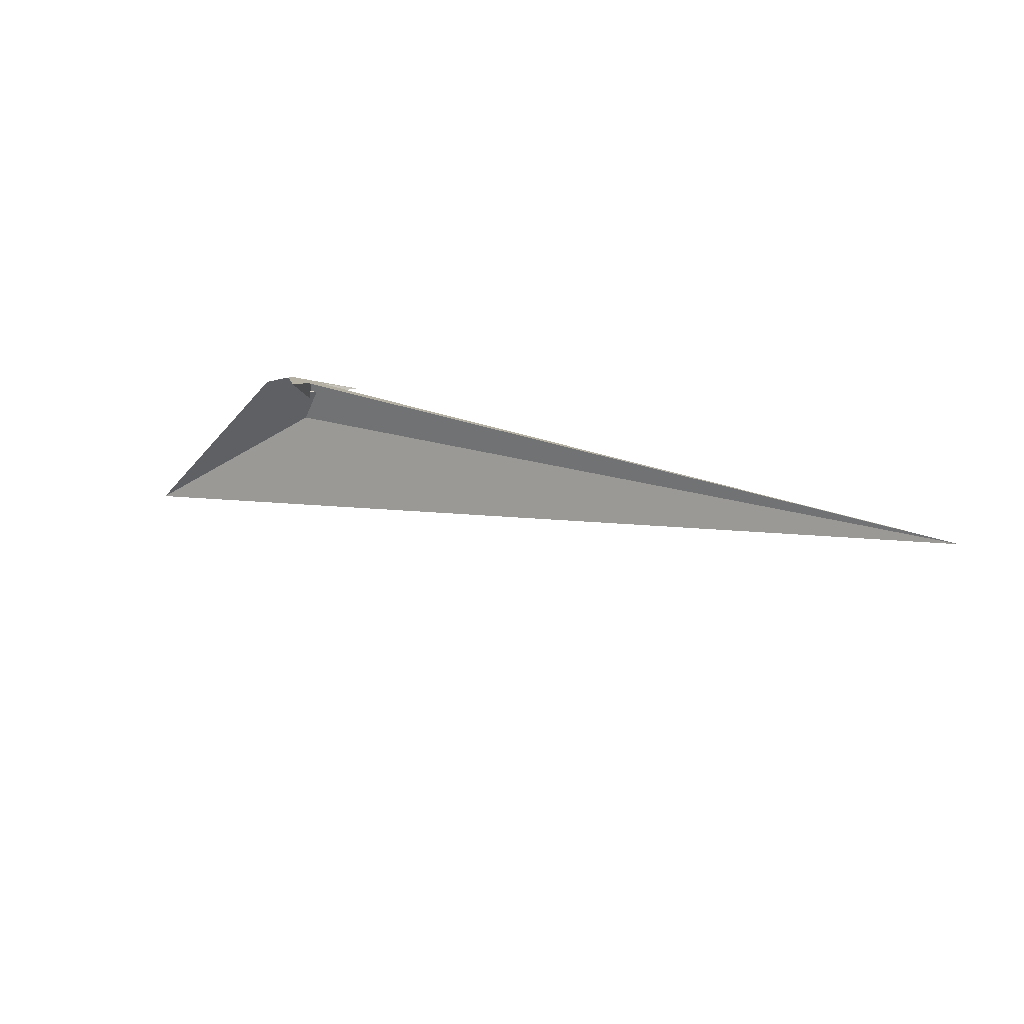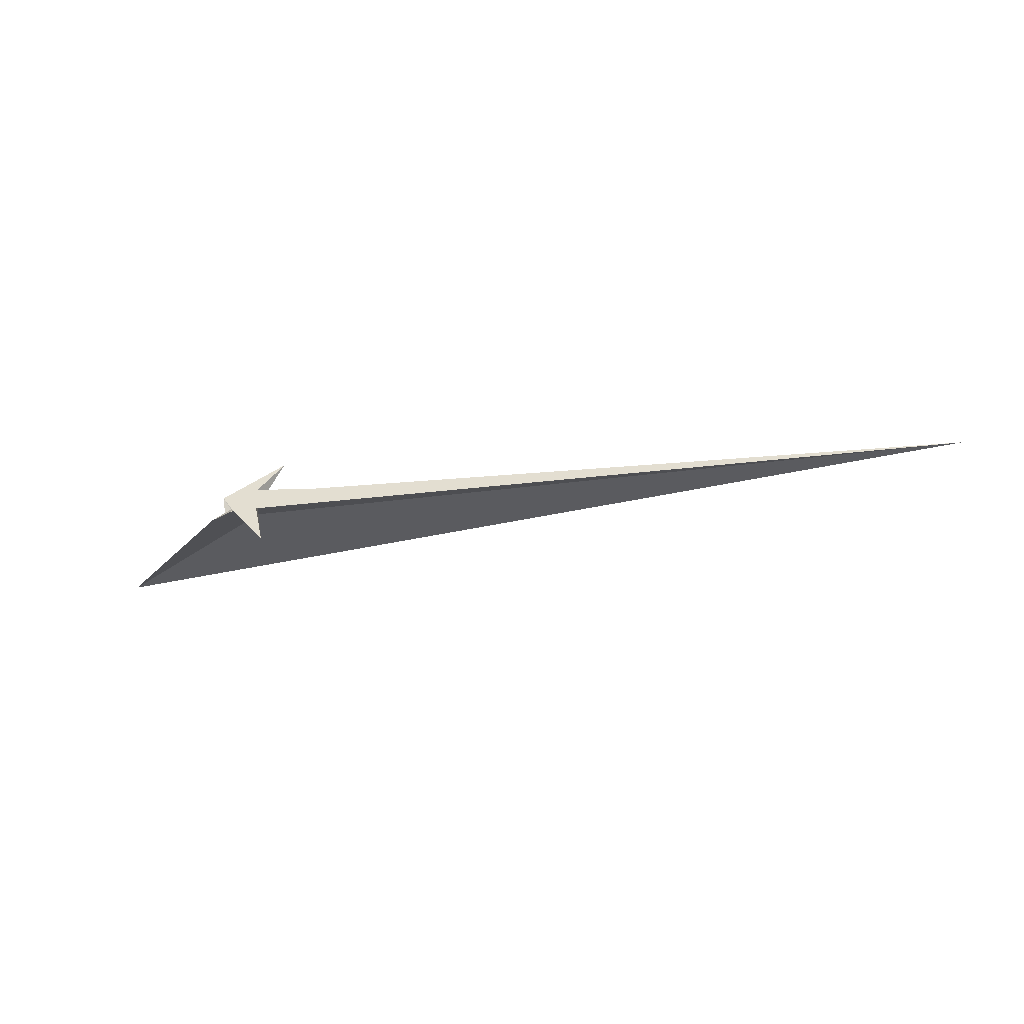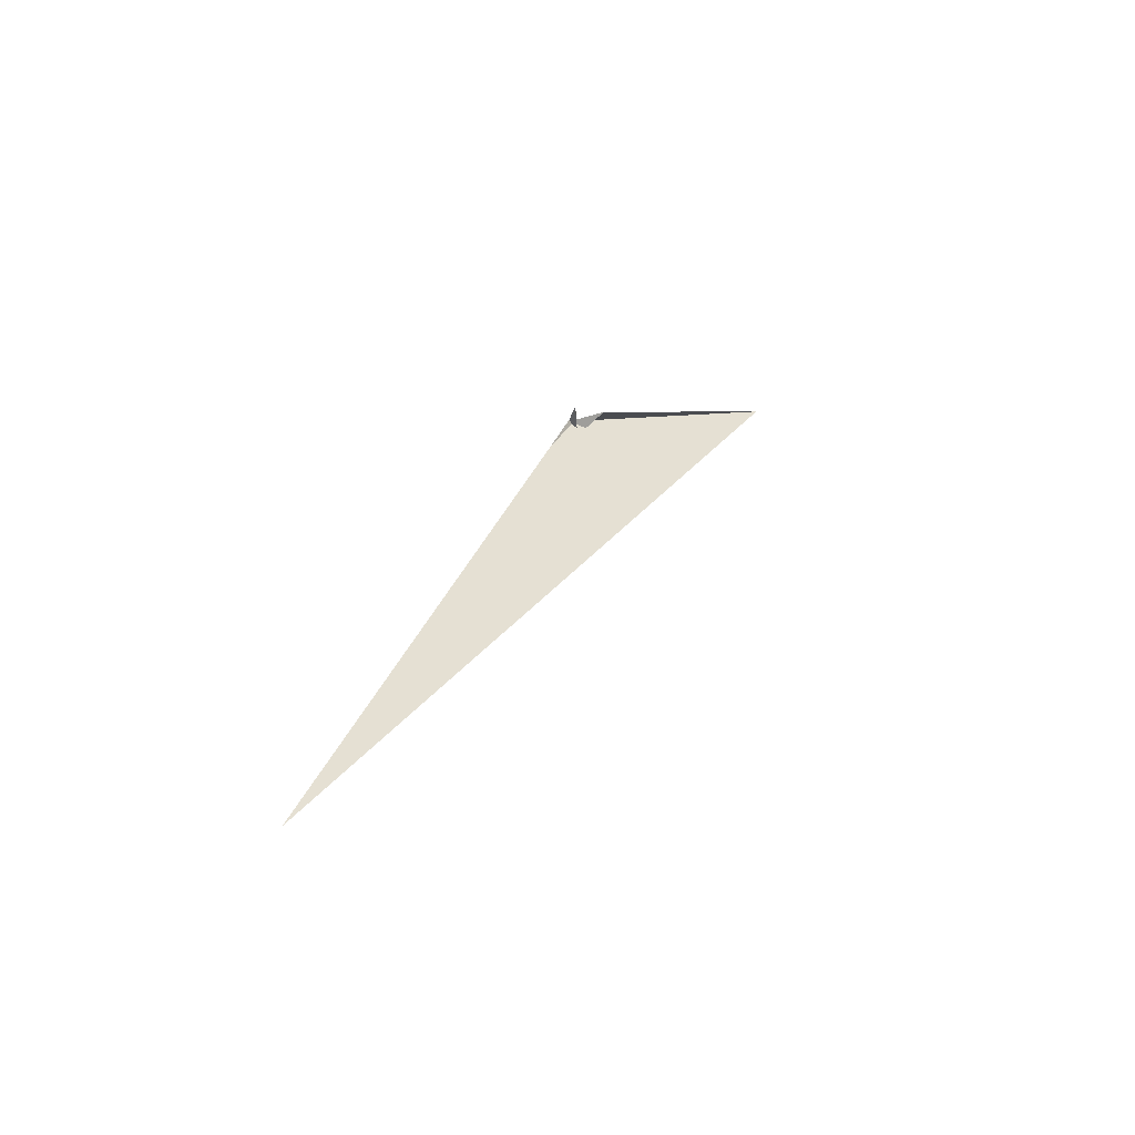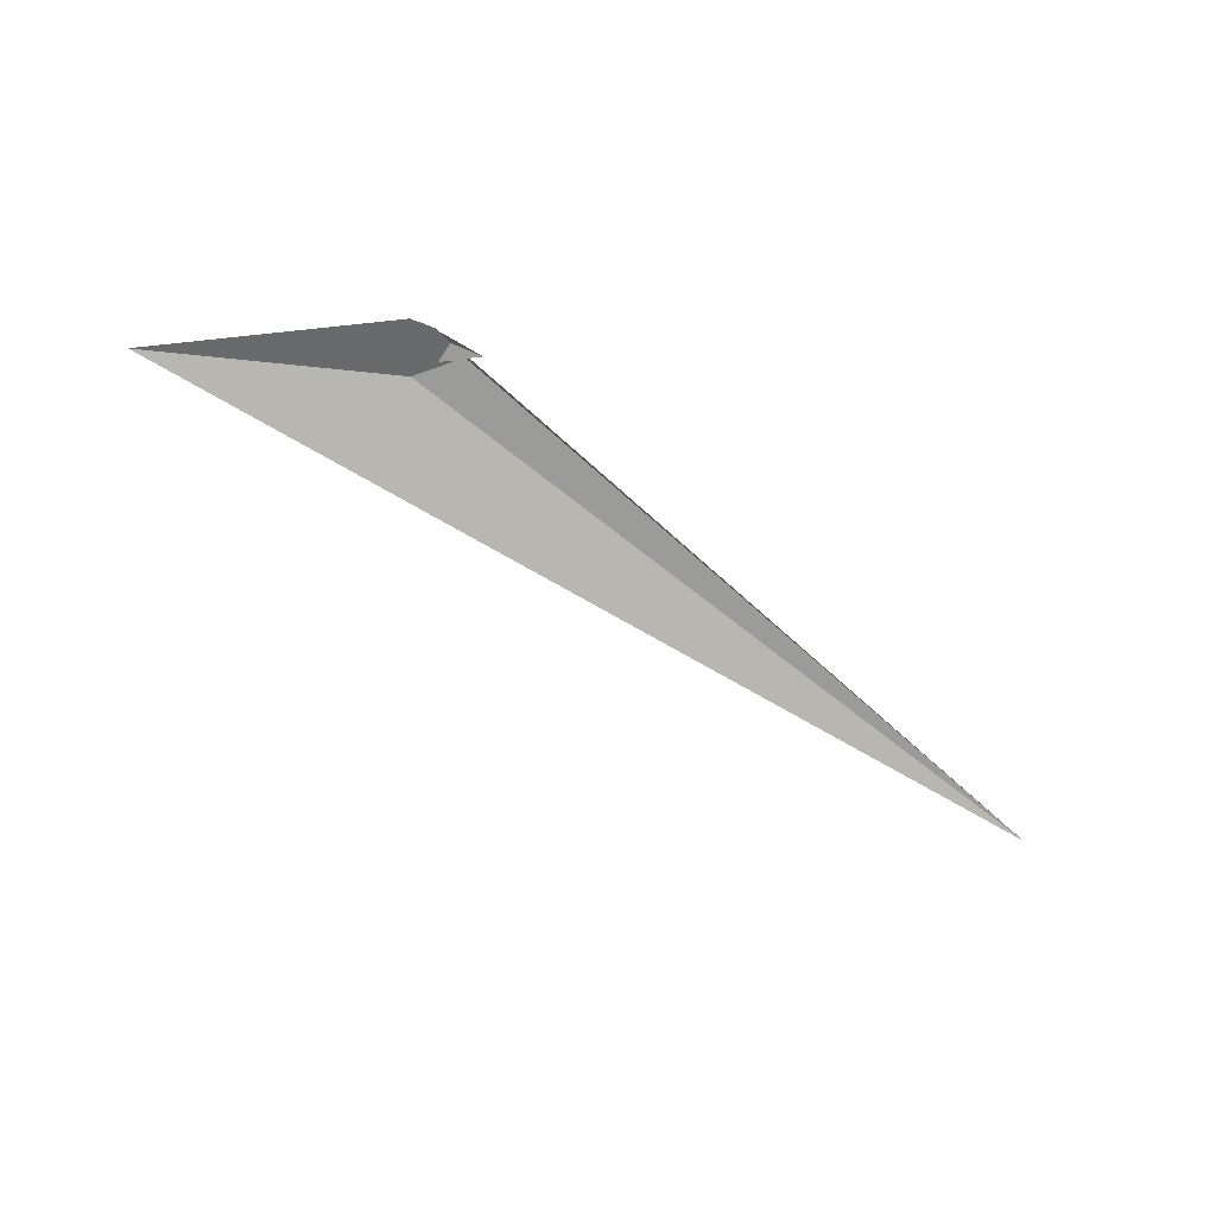
<metadata>
{"format":"obj","ext":"obj","renderer":"f3d","projection":"perspective","resolution":1024,"background":"white","views":[{"elev":33.8,"azim":34.7,"up":"+Z"},{"elev":-13.2,"azim":7.2,"up":"+Y"},{"elev":32.1,"azim":102.4,"up":"+Y"},{"elev":-67.7,"azim":-47.7,"up":"+Y"}]}
</metadata>
<code>
v -633.3 -188.7 -600.2
v -98.95 -56.23 12.19
v 18.82 36.99 16.24
v 12.42 30.14 19.67
v -20.33 16.47 -6.507
v -52.5 -14.61 3.859
v -44.39 -13.62 15.25
v -59.44 -42.83 50.11
v -20.01 64.45 -104.1
v 4.303 28.45 9.703
v 15.99 32.79 20.15
v 9.956 -20.33 -13.35
v 12.53 -19.36 -16.01
v -11.17 -21.29 -109.9
v -142.9 -70.68 22.05
v -68.45 -48.97 52.25
v 33.82 -13.15 -7.306
v -6.533 -29.21 48.68
v 95.86 5.327 11.38
v 15.93 -19.73 8.314
v 15.37 21.79 9.826
v 10.45 25.06 18.59
v 12.01 -15.21 -12.35
v 105.4 138.9 -23.52
v -20.94 -11.81 33.06
v -4.903 -12.87 11.38
v 19.11 39.07 17.35
v -24.21 18.69 -0.5883
v 5.065 15.42 -8.182
v 5.652 19.93 4.265
v 2472 66.92 251.4
v 67.19 23.26 16.35
v 215.6 29.92 41.75
v -78.95 -28.64 9.373
v 8.873 -14.08 -11.48
v -14.15 7.04 -4.033
v -105.1 10.43 19.02
v -17.96 11.29 -2.413
v -16.97 1.742 14.22
v 5.915 19.44 5.311
v -4.539 -12.92 10.51
v 14.38 -12.47 9.999
v 18.15 -10.22 41.74
v 66.53 -162.7 122.4
f 1 2 6 7 8 11 4 3 10 9 5
f 1 2 15 16 18 12 13 20 19 17 14
f 3 4 22 21 25 26 12 13 23 24 27
f 1 5 28 29 30 21 22 32 33 31 14
f 2 6 35 36 28 29 23 24 37 34 15
f 7 8 16 15 34 39 38 40 30 21 25
f 6 7 25 26 41 42 43 31 14 17 35
f 5 9 44 18 12 26 41 39 38 36 28
f 3 10 40 38 36 35 17 19 32 33 27
f 9 10 40 30 29 23 13 20 42 43 44
f 4 11 37 34 39 41 42 20 19 32 22
f 8 11 37 24 27 33 31 43 44 18 16

</code>
